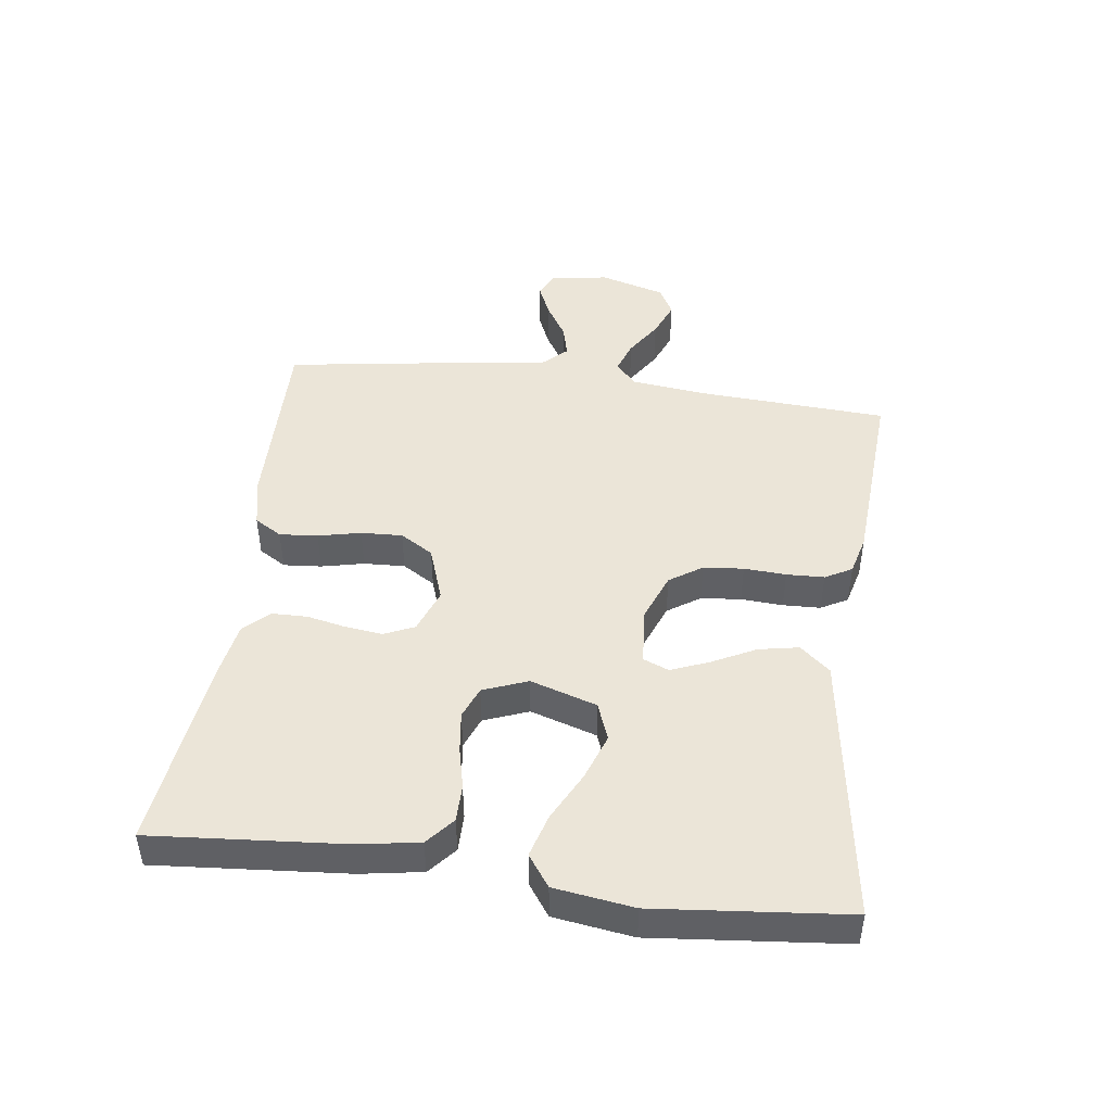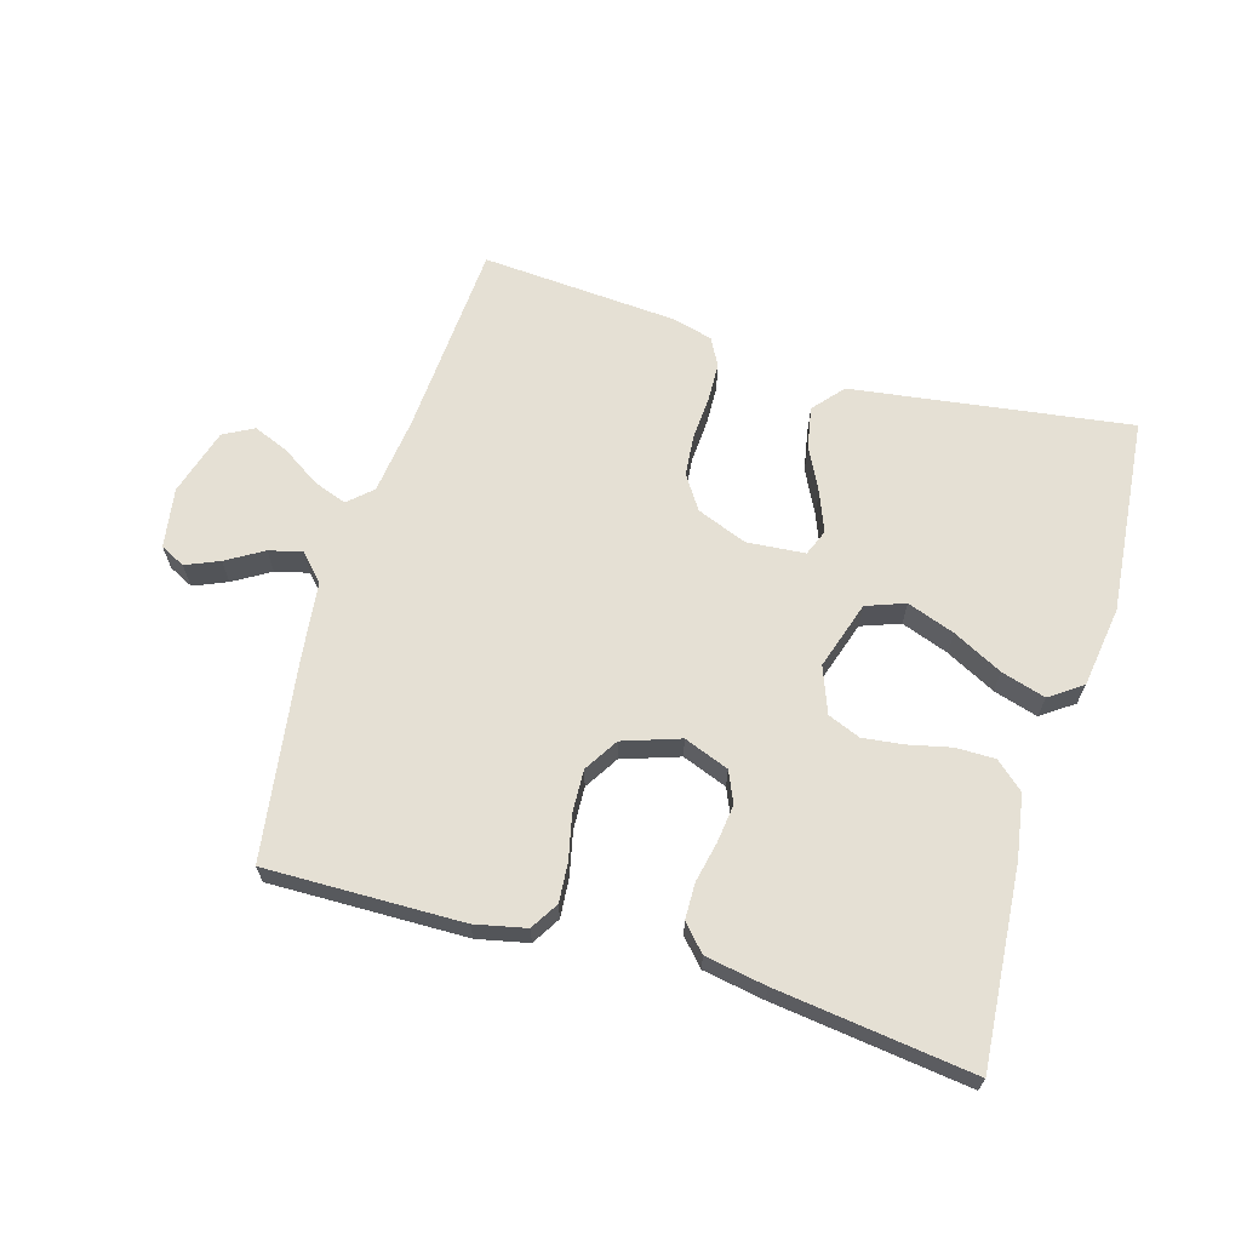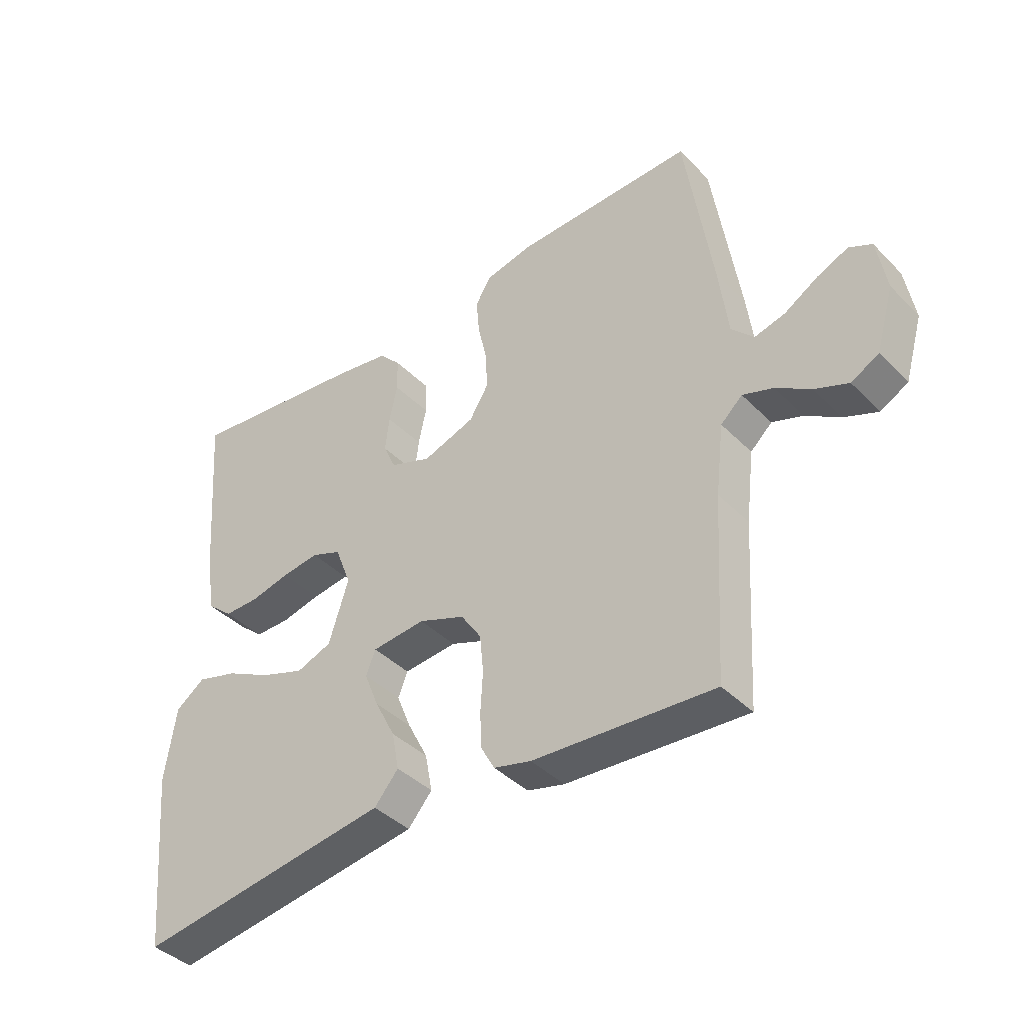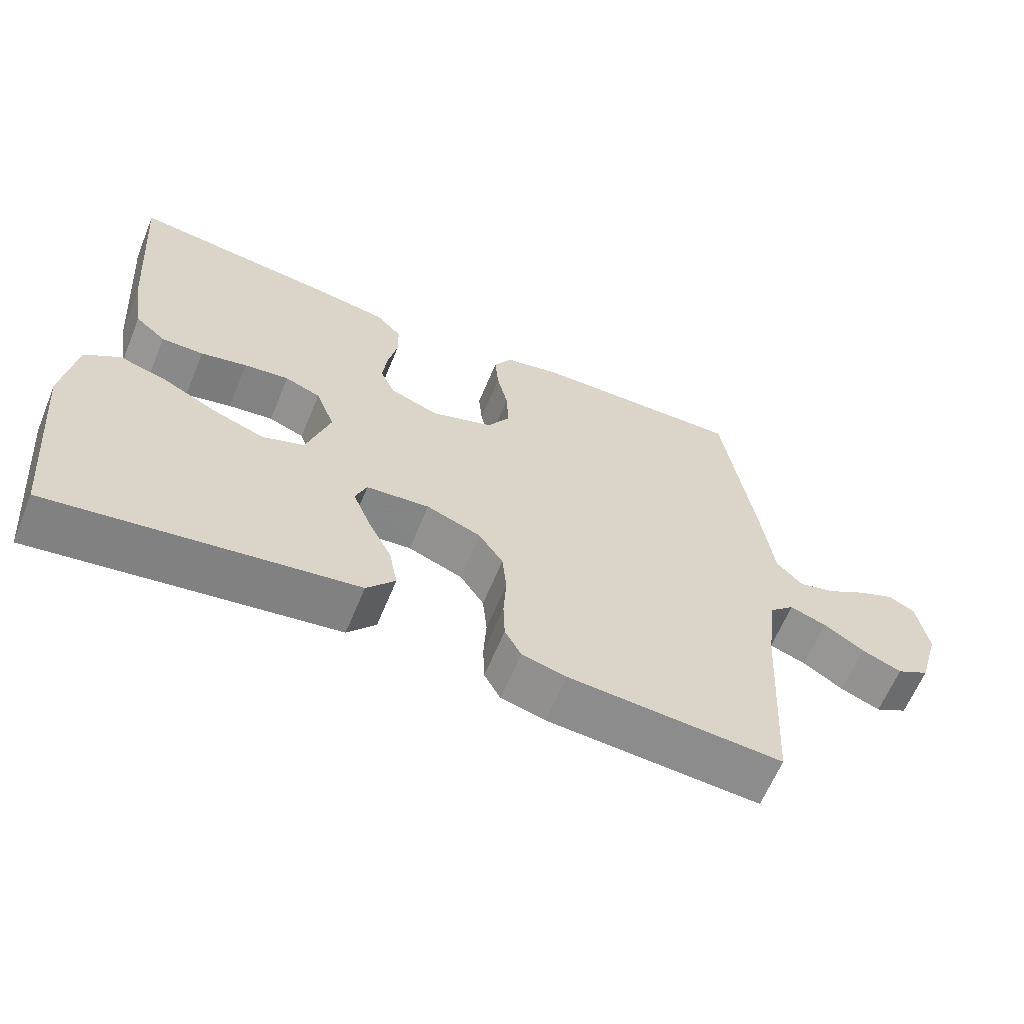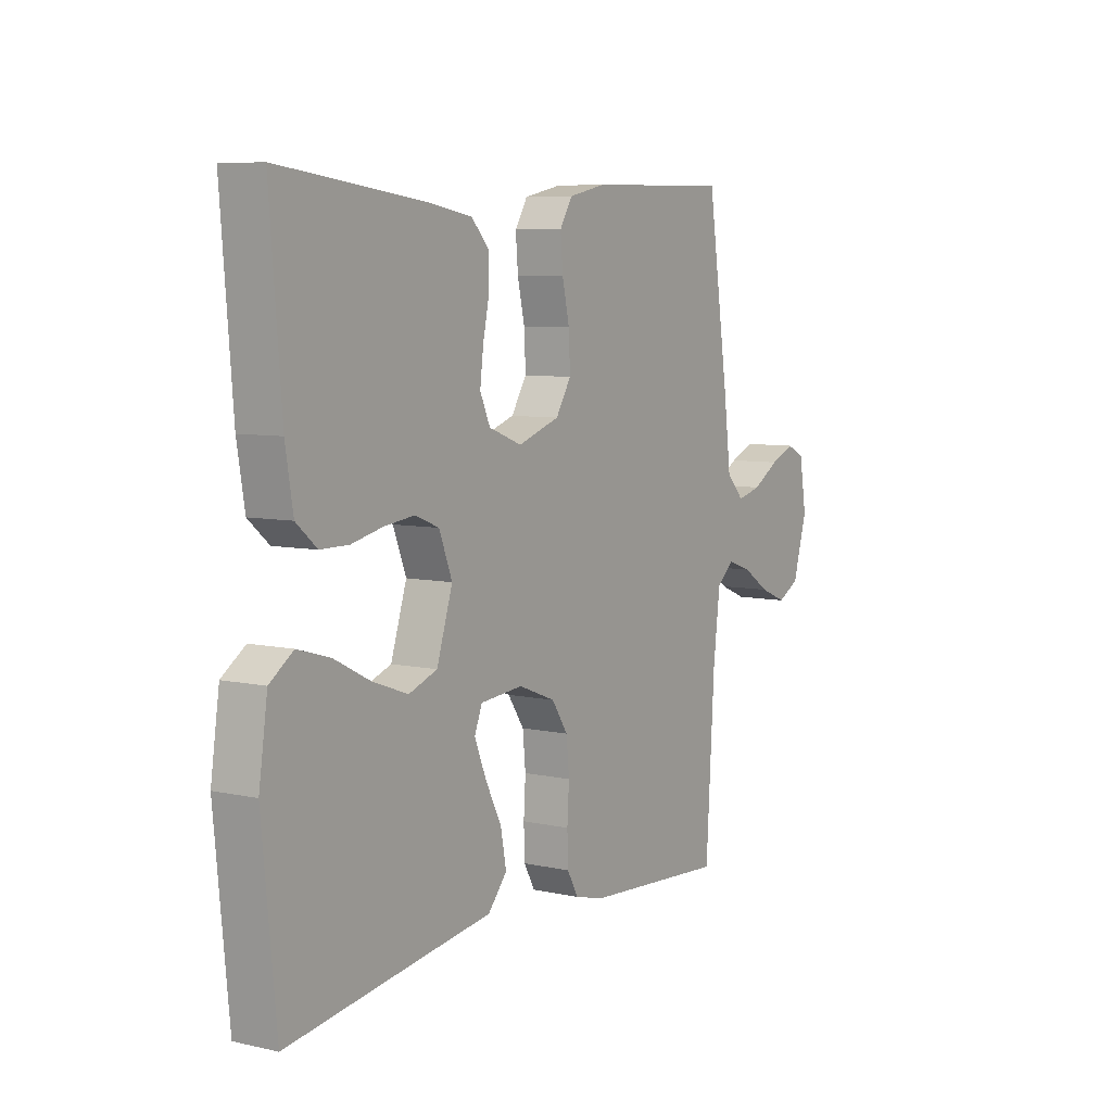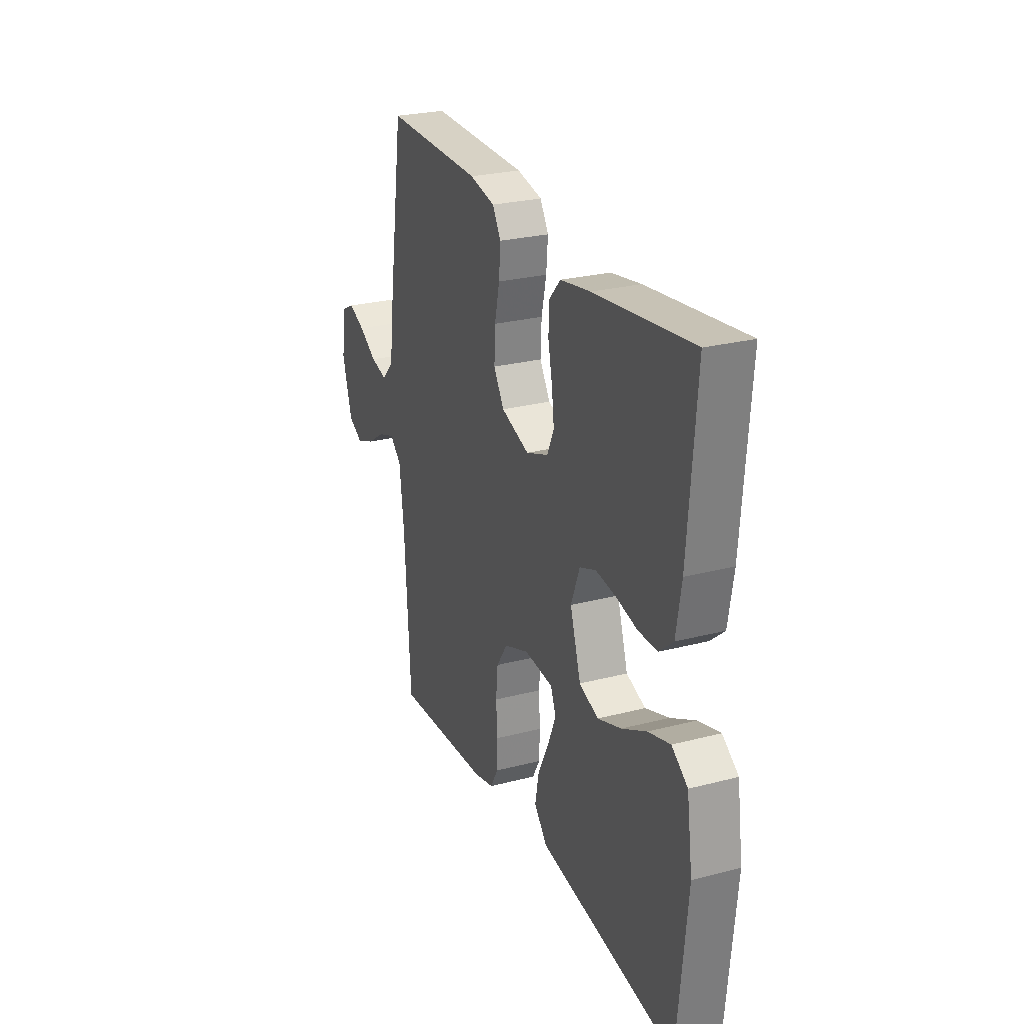
<metadata>
{"format":"obj","ext":"obj","renderer":"f3d","projection":"perspective","resolution":1024,"background":"white","views":[{"elev":46.0,"azim":97.5,"up":"+Y"},{"elev":65.8,"azim":16.6,"up":"+Y"},{"elev":-40.5,"azim":-140.4,"up":"+Z"},{"elev":-63.2,"azim":157.6,"up":"+Z"},{"elev":7.0,"azim":122.6,"up":"+Z"},{"elev":26.1,"azim":67.6,"up":"+Z"}]}
</metadata>
<code>
v 0.5 0.07 0.5
v 0.476 0.07 0.2
v 0.46 0.07 0.104
v 0.417 0.07 0.067
v 0.358 0.07 0.067
v 0.293 0.07 0.082
v 0.23 0.07 0.09
v 0.18 0.07 0.07
v 0.153 0.07 0
v 0.186 0.07 -0.104
v 0.245 0.07 -0.126
v 0.318 0.07 -0.1
v 0.394 0.07 -0.061
v 0.462 0.07 -0.041
v 0.511 0.07 -0.076
v 0.529 0.07 -0.2
v 0.5 0.07 -0.5
v 0.2 0.07 -0.456
v 0.075 0.07 -0.438
v 0.035 0.07 -0.391
v 0.047 0.07 -0.328
v 0.081 0.07 -0.261
v 0.105 0.07 -0.201
v 0.089 0.07 -0.161
v 0 0.07 -0.153
v -0.077 0.07 -0.183
v -0.111 0.07 -0.234
v -0.117 0.07 -0.297
v -0.113 0.07 -0.363
v -0.115 0.07 -0.422
v -0.138 0.07 -0.464
v -0.2 0.07 -0.48
v -0.5 0.07 -0.5
v -0.518 0.07 -0.2
v -0.532 0.07 -0.083
v -0.568 0.07 -0.05
v -0.619 0.07 -0.068
v -0.676 0.07 -0.105
v -0.732 0.07 -0.128
v -0.778 0.07 -0.103
v -0.808 0.07 0
v -0.793 0.07 0.091
v -0.755 0.07 0.11
v -0.704 0.07 0.088
v -0.648 0.07 0.054
v -0.597 0.07 0.041
v -0.56 0.07 0.08
v -0.545 0.07 0.2
v -0.5 0.07 0.5
v -0.2 0.07 0.494
v -0.122 0.07 0.477
v -0.096 0.07 0.434
v -0.101 0.07 0.374
v -0.116 0.07 0.307
v -0.119 0.07 0.242
v -0.087 0.07 0.19
v 0 0.07 0.16
v 0.069 0.07 0.186
v 0.09 0.07 0.233
v 0.083 0.07 0.291
v 0.07 0.07 0.353
v 0.071 0.07 0.408
v 0.107 0.07 0.447
v 0.2 0.07 0.463
v 0.5 0 0.5
v 0.476 0 0.2
v 0.46 0 0.104
v 0.417 0 0.067
v 0.358 0 0.067
v 0.293 0 0.082
v 0.23 0 0.09
v 0.18 0 0.07
v 0.153 0 0
v 0.186 0 -0.104
v 0.245 0 -0.126
v 0.318 0 -0.1
v 0.394 0 -0.061
v 0.462 0 -0.041
v 0.511 0 -0.076
v 0.529 0 -0.2
v 0.5 0 -0.5
v 0.2 0 -0.456
v 0.075 0 -0.438
v 0.035 0 -0.391
v 0.047 0 -0.328
v 0.081 0 -0.261
v 0.105 0 -0.201
v 0.089 0 -0.161
v 0 0 -0.153
v -0.077 0 -0.183
v -0.111 0 -0.234
v -0.117 0 -0.297
v -0.113 0 -0.363
v -0.115 0 -0.422
v -0.138 0 -0.464
v -0.2 0 -0.48
v -0.5 0 -0.5
v -0.518 0 -0.2
v -0.532 0 -0.083
v -0.568 0 -0.05
v -0.619 0 -0.068
v -0.676 0 -0.105
v -0.732 0 -0.128
v -0.778 0 -0.103
v -0.808 0 0
v -0.793 0 0.091
v -0.755 0 0.11
v -0.704 0 0.088
v -0.648 0 0.054
v -0.597 0 0.041
v -0.56 0 0.08
v -0.545 0 0.2
v -0.5 0 0.5
v -0.2 0 0.494
v -0.122 0 0.477
v -0.096 0 0.434
v -0.101 0 0.374
v -0.116 0 0.307
v -0.119 0 0.242
v -0.087 0 0.19
v 0 0 0.16
v 0.069 0 0.186
v 0.09 0 0.233
v 0.083 0 0.291
v 0.07 0 0.353
v 0.071 0 0.408
v 0.107 0 0.447
v 0.2 0 0.463
f 4 5 6
f 3 4 6
f 2 3 6
f 1 2 6
f 64 1 6
f 63 64 6
f 62 63 6
f 61 62 6
f 60 61 6
f 59 60 6 7
f 58 59 7 8
f 57 58 8 9
f 56 57 9 10
f 52 53 54
f 51 52 54
f 50 51 54
f 49 50 54
f 48 49 54
f 47 48 54
f 46 47 54 55
f 43 44 45
f 42 43 45
f 41 42 45
f 40 41 45
f 39 40 45
f 38 39 45
f 37 38 45
f 36 37 45 46
f 46 55 56
f 36 46 56
f 35 36 56
f 32 33 34
f 31 32 34
f 30 31 34
f 29 30 34
f 28 29 34
f 34 35 56
f 28 34 56
f 27 28 56
f 20 21 22
f 19 20 22
f 18 19 22
f 17 18 22
f 16 17 22
f 15 16 22
f 14 15 22
f 13 14 22
f 12 13 22
f 11 12 22 23
f 10 11 23 24
f 26 27 56
f 25 26 56
f 10 24 25 56
f 70 69 68
f 70 68 67
f 70 67 66
f 70 66 65
f 70 65 128
f 70 128 127
f 70 127 126
f 70 126 125
f 70 125 124
f 71 70 124 123
f 72 71 123 122
f 73 72 122 121
f 74 73 121 120
f 118 117 116
f 118 116 115
f 118 115 114
f 118 114 113
f 118 113 112
f 118 112 111
f 119 118 111 110
f 109 108 107
f 109 107 106
f 109 106 105
f 109 105 104
f 109 104 103
f 109 103 102
f 109 102 101
f 110 109 101 100
f 120 119 110
f 120 110 100
f 120 100 99
f 98 97 96
f 98 96 95
f 98 95 94
f 98 94 93
f 98 93 92
f 120 99 98
f 120 98 92
f 120 92 91
f 86 85 84
f 86 84 83
f 86 83 82
f 86 82 81
f 86 81 80
f 86 80 79
f 86 79 78
f 86 78 77
f 86 77 76
f 87 86 76 75
f 88 87 75 74
f 120 91 90
f 120 90 89
f 120 89 88 74
f 1 65 66 2
f 2 66 67 3
f 3 67 68 4
f 4 68 69 5
f 5 69 70 6
f 6 70 71 7
f 7 71 72 8
f 8 72 73 9
f 9 73 74 10
f 10 74 75 11
f 11 75 76 12
f 12 76 77 13
f 13 77 78 14
f 14 78 79 15
f 15 79 80 16
f 16 80 81 17
f 17 81 82 18
f 18 82 83 19
f 19 83 84 20
f 20 84 85 21
f 21 85 86 22
f 22 86 87 23
f 23 87 88 24
f 24 88 89 25
f 25 89 90 26
f 26 90 91 27
f 27 91 92 28
f 28 92 93 29
f 29 93 94 30
f 30 94 95 31
f 31 95 96 32
f 32 96 97 33
f 33 97 98 34
f 34 98 99 35
f 35 99 100 36
f 36 100 101 37
f 37 101 102 38
f 38 102 103 39
f 39 103 104 40
f 40 104 105 41
f 41 105 106 42
f 42 106 107 43
f 43 107 108 44
f 44 108 109 45
f 45 109 110 46
f 46 110 111 47
f 47 111 112 48
f 48 112 113 49
f 49 113 114 50
f 50 114 115 51
f 51 115 116 52
f 52 116 117 53
f 53 117 118 54
f 54 118 119 55
f 55 119 120 56
f 56 120 121 57
f 57 121 122 58
f 58 122 123 59
f 59 123 124 60
f 60 124 125 61
f 61 125 126 62
f 62 126 127 63
f 63 127 128 64
f 64 128 65 1

</code>
